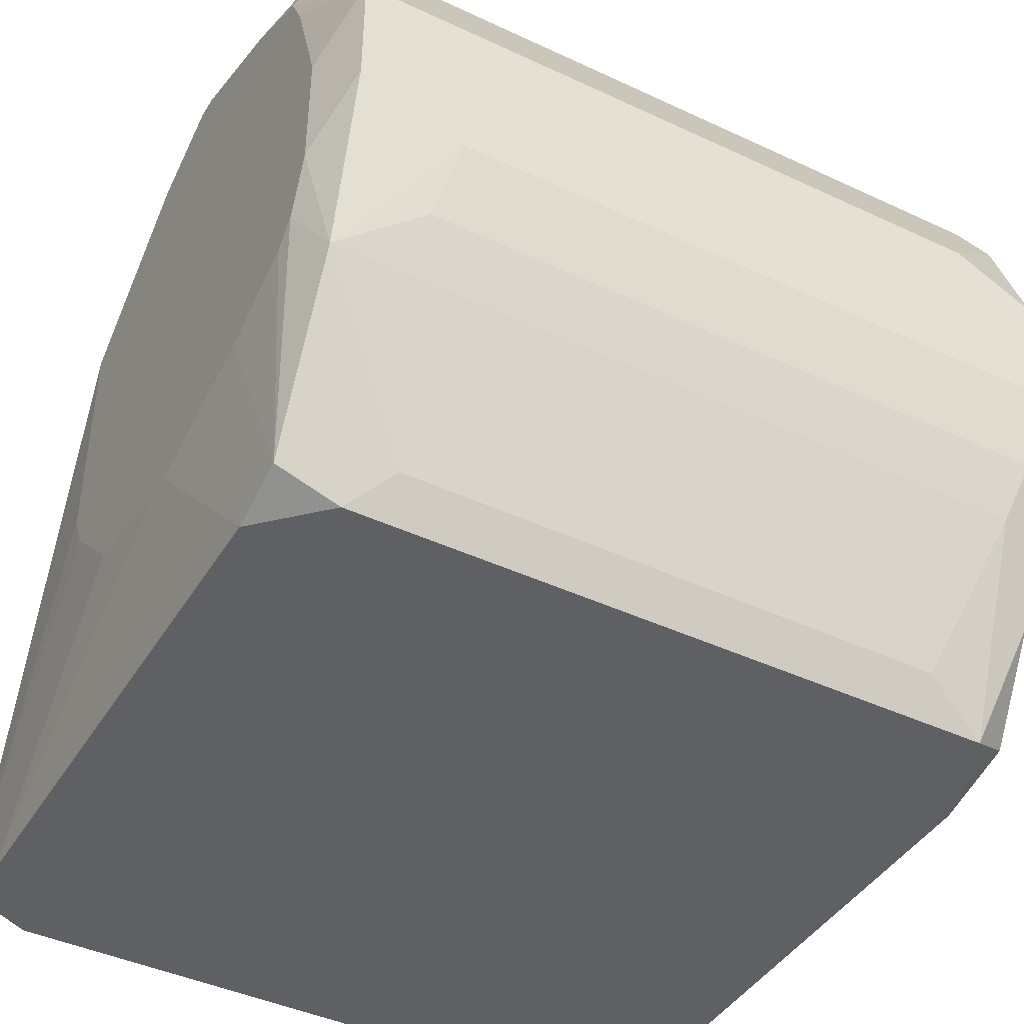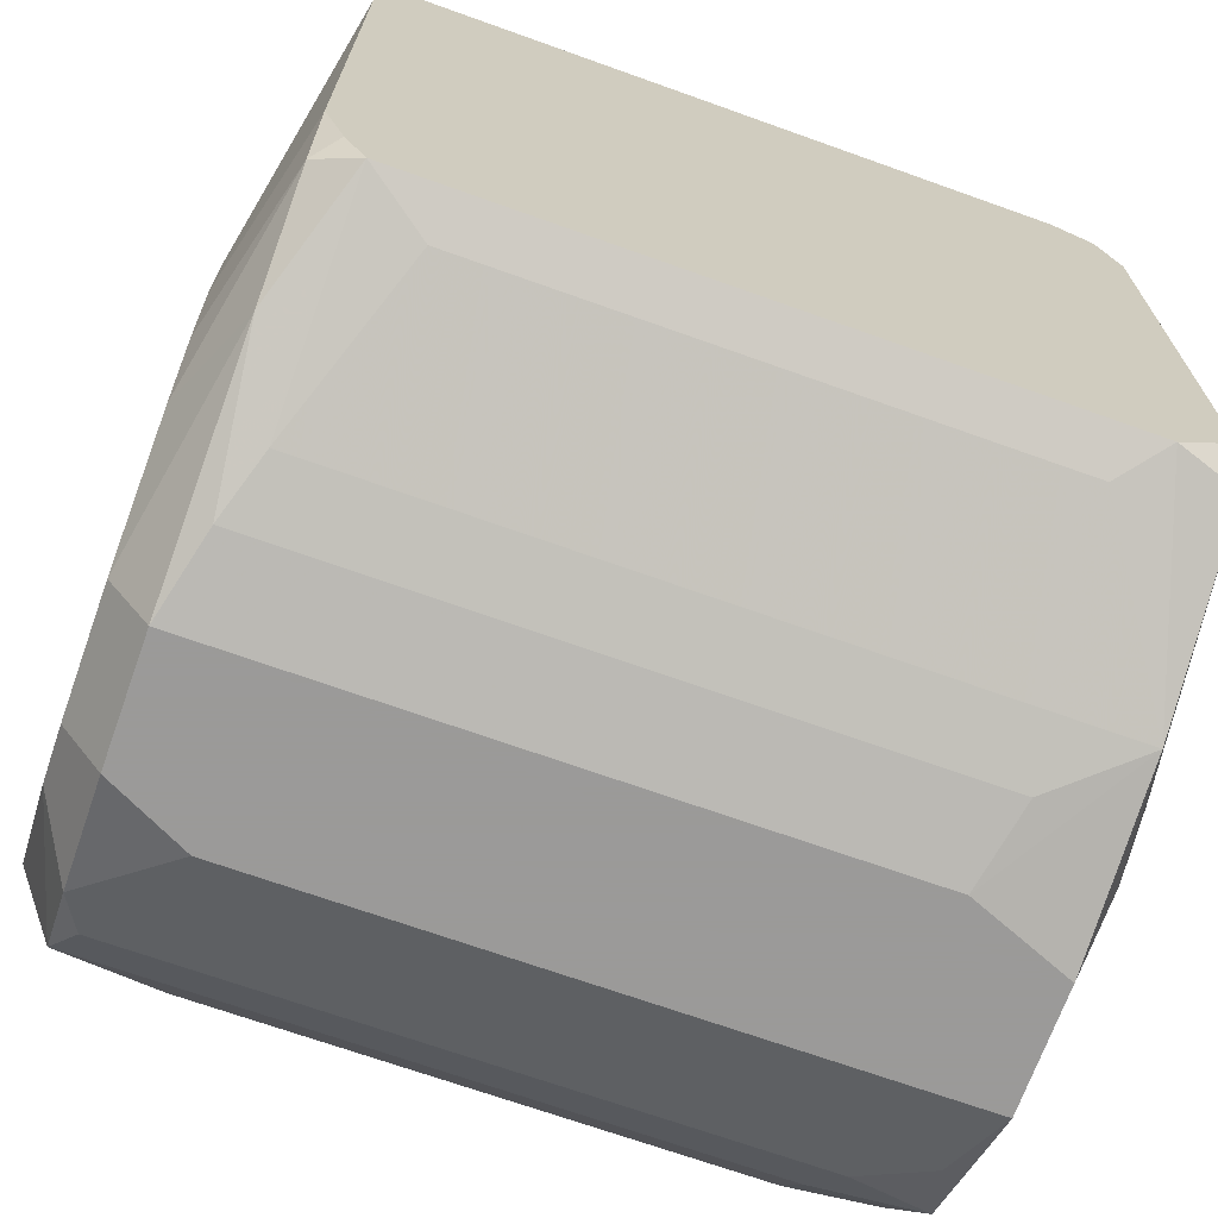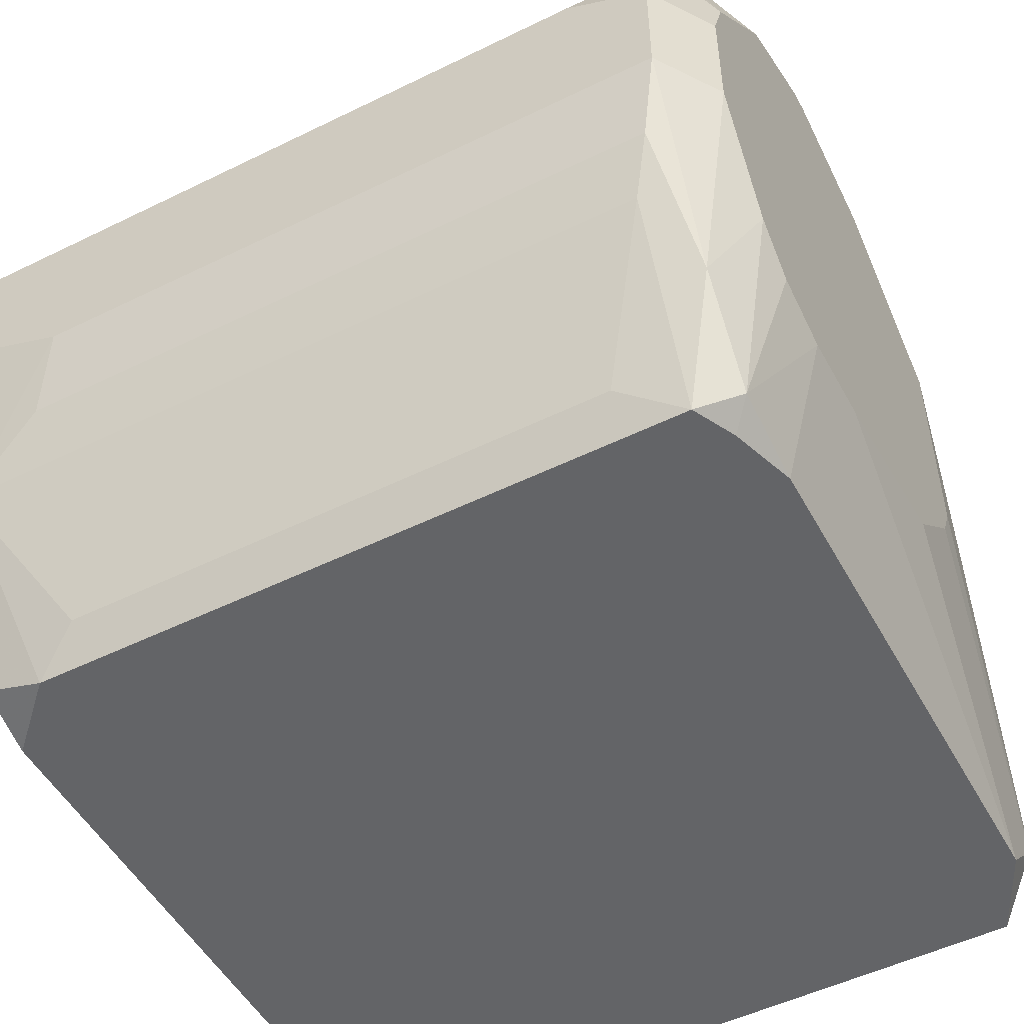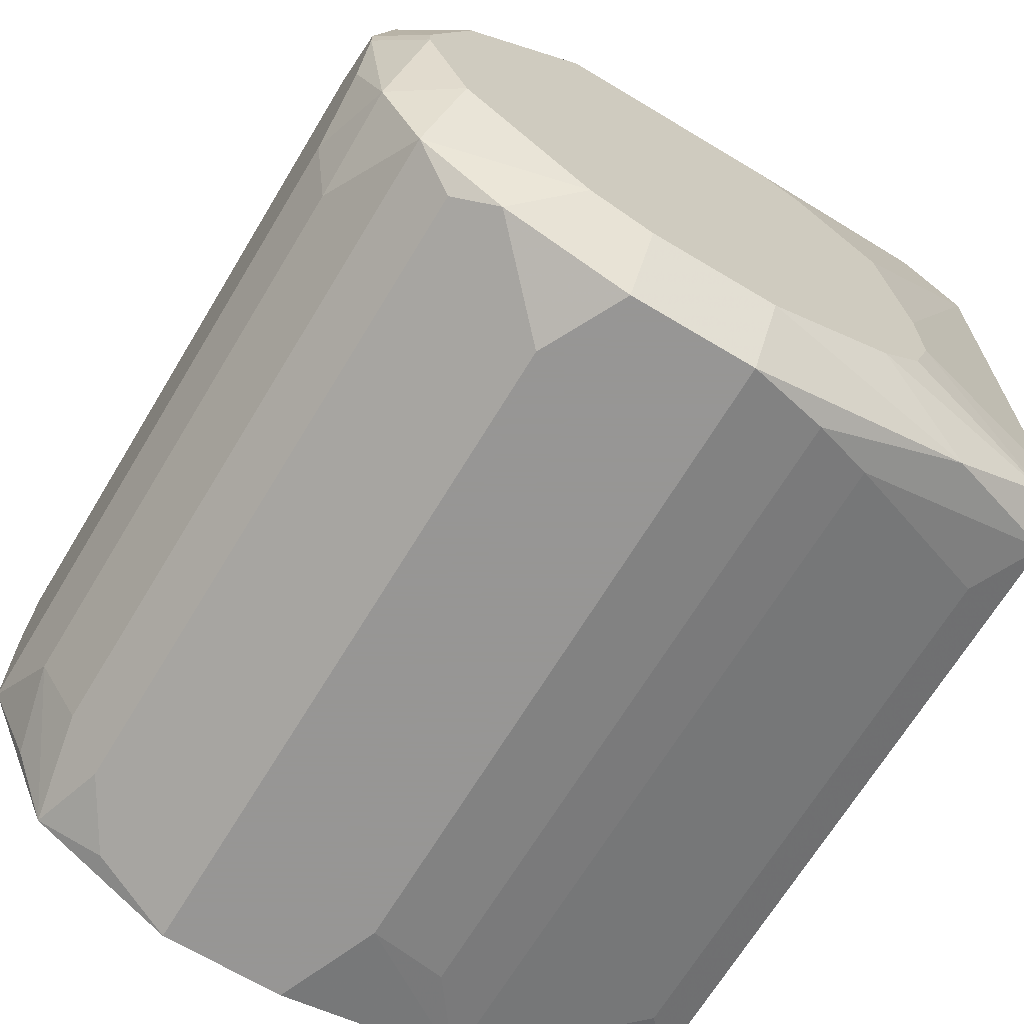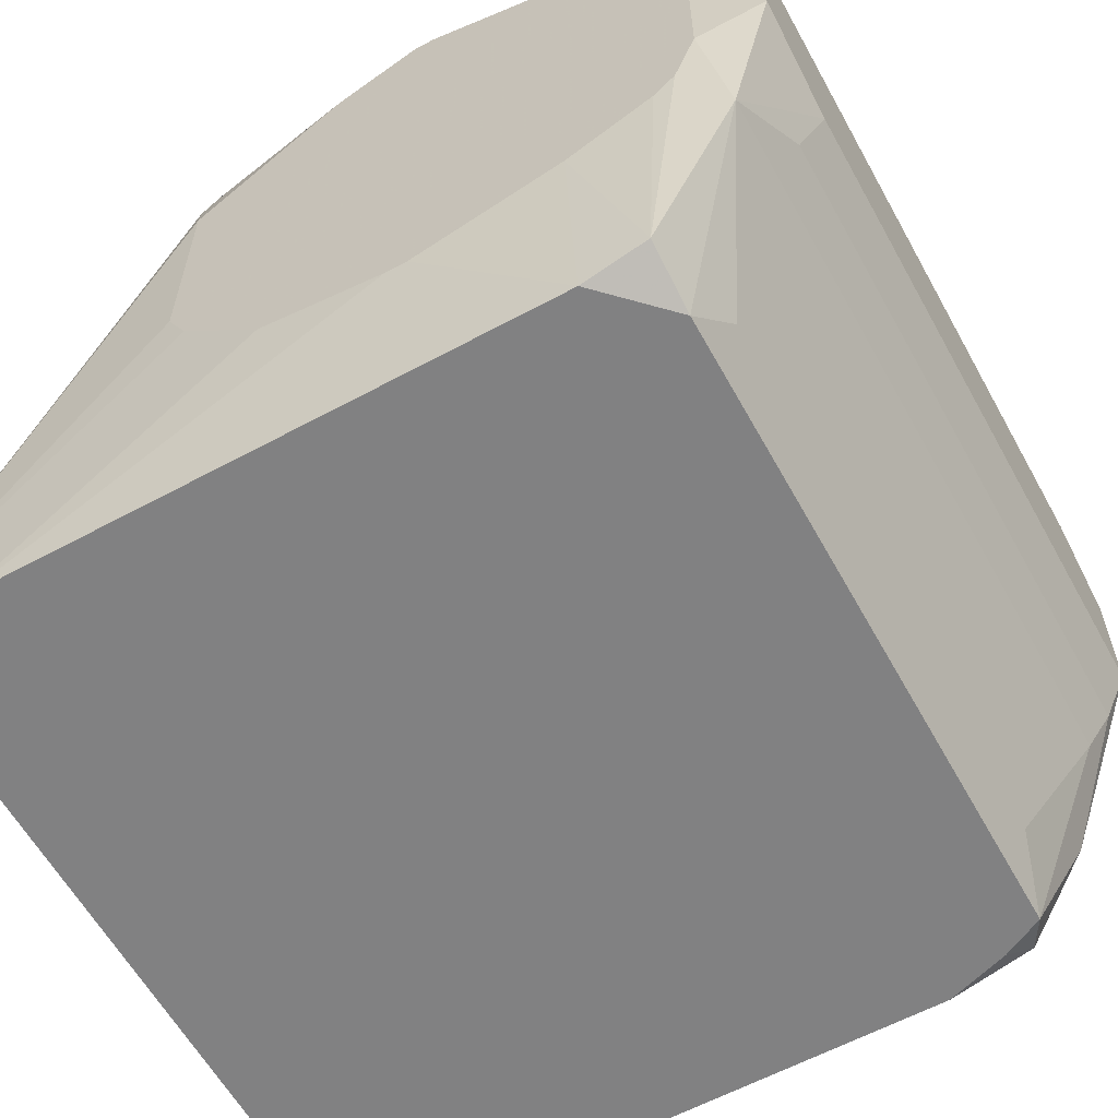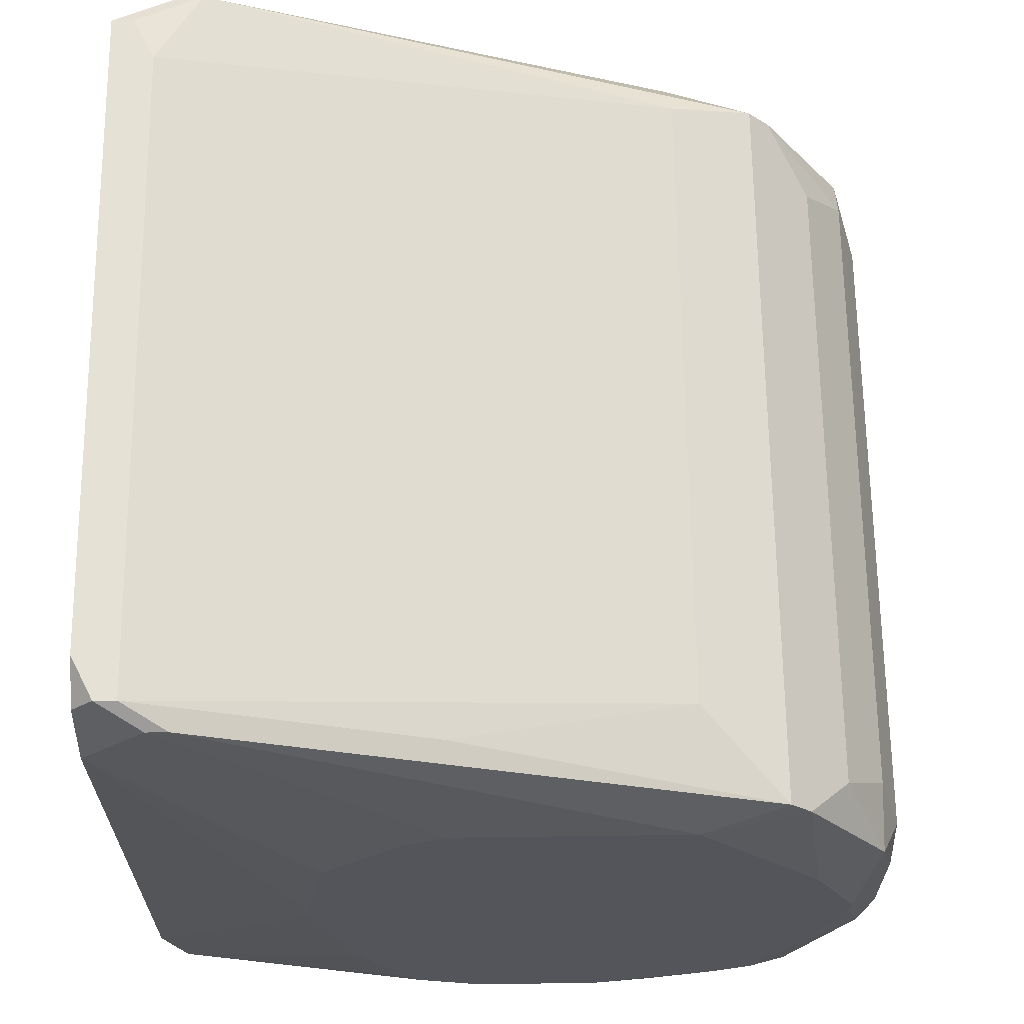
<metadata>
{"format":"obj","ext":"obj","renderer":"f3d","projection":"perspective","resolution":1024,"background":"white","views":[{"elev":-42.7,"azim":-29.2,"up":"+Z"},{"elev":-69.5,"azim":160.3,"up":"+Y"},{"elev":-51.2,"azim":28.1,"up":"+Z"},{"elev":-67.8,"azim":58.9,"up":"+Y"},{"elev":-60.5,"azim":-61.1,"up":"+Z"},{"elev":64.9,"azim":-90.7,"up":"+Y"}]}
</metadata>
<code>
v -0.007899 -0.004994 -0.001831
v 0.00761 0.004948 0.002146
v 0.00761 0.004948 -0.002228
v 0.00761 0.00455 -0.003024
v 0.00761 0.00296 -0.004614
v 0.00761 0.002164 0.004532
v 0.00761 -0.0002218 0.005327
v 0.00761 -0.0006194 0.005327
v 0.00761 -0.0002218 -0.005012
v 0.00761 -0.001812 -0.005012
v 0.00761 -0.002608 0.004532
v 0.00761 -0.003005 -0.004614
v -0.007899 -0.004994 0.0005552
v 0.00761 -0.003801 -0.003819
v 0.00761 -0.004596 0.002146
v 0.00761 -0.004994 0.0009529
v -0.007899 -0.004596 -0.003024
v 0.00761 -0.004994 -0.001433
v 0.006815 0.009322 -0.006603
v 0.006815 0.009322 -0.007
v 0.006815 0.008129 -0.008193
v 0.006815 0.005346 0.003737
v 0.006815 0.004948 0.004134
v 0.006815 0.002562 0.005725
v 0.006815 0.0009712 0.006123
v 0.006815 0.0005735 0.006123
v 0.006815 -0.001812 -0.008193
v 0.006815 -0.002608 0.005725
v 0.006815 -0.003403 -0.007796
v 0.006815 -0.004198 0.00493
v 0.006815 -0.004596 -0.005807
v 0.006815 -0.005391 0.003339
v 0.006815 -0.006187 0.0009529
v 0.006815 -0.006187 -0.001433
v 0.006417 0.006141 0.002146
v 0.006417 -0.0006194 0.006123
v 0.006417 -0.003005 -0.008193
v 0.006417 -0.004994 0.004134
v 0.006417 -0.005789 -0.003024
v 0.006019 0.00972 -0.007796
v -0.007899 -0.004198 -0.003421
v 0.006019 0.00972 -0.008193
v 0.006019 0.00296 0.005725
v 0.006019 -0.003801 -0.008193
v 0.006019 -0.005391 -0.004217
v 0.005622 0.004153 0.00493
v 0.005622 0.001767 0.006123
v 0.005224 0.00972 -0.007398
v 0.005224 -0.001812 0.006123
v 0.005224 -0.006187 0.001748
v 0.004826 -0.003005 0.005725
v 0.004826 -0.004198 -0.007398
v -0.005513 -0.003005 0.005725
v -0.005513 -0.004198 0.00493
v -0.005513 -0.004198 -0.007398
v -0.005513 -0.006187 -0.001433
v -0.005911 0.006141 0.002146
v -0.005911 -0.004994 0.004134
v -0.005911 -0.005789 -0.003024
v -0.006308 0.00972 -0.008193
v -0.006308 0.00296 0.005725
v -0.006308 -0.003801 -0.008193
v -0.006706 0.004153 0.00493
v -0.006706 0.001767 0.006123
v -0.007104 0.00972 -0.007398
v -0.007104 0.00972 -0.007796
v -0.007104 0.009322 -0.008193
v -0.007104 0.007732 -0.002228
v -0.007899 -0.004198 0.002941
v -0.007104 0.0005735 0.006123
v -0.007104 -0.001812 0.006123
v -0.007104 -0.003403 0.005327
v -0.007104 -0.005391 0.003339
v -0.007501 0.009322 -0.006603
v -0.007501 0.009322 -0.007
v -0.007501 0.008129 -0.008193
v -0.007501 0.005346 0.003737
v -0.007501 0.004948 0.004134
v -0.007501 0.002562 0.005725
v -0.007501 -0.001812 0.005725
v -0.007501 -0.002608 -0.008193
v -0.007501 -0.003801 -0.007796
v -0.007501 -0.004596 0.004532
v -0.007501 -0.005391 -0.004217
v -0.007501 -0.006187 0.001748
v -0.007501 -0.006187 -0.0006378
v -0.007899 0.004948 0.002146
v -0.007899 0.004948 -0.002228
v -0.007899 0.00455 -0.003024
v -0.007899 0.00296 -0.004614
v -0.007899 0.002164 0.004532
v -0.007899 0.0005735 0.005327
v -0.007899 0.0001759 0.005327
v -0.007899 0.0005735 -0.005012
v -0.007899 0.0001759 -0.005012
v -0.007899 -0.00221 0.004532
v -0.007899 -0.002608 -0.004217
v -0.007899 -0.003801 0.003737
f 80 83 71
f 98 85 83
f 47 25 24
f 47 24 43
f 70 64 79
f 70 79 80
f 70 80 71
f 54 53 83
f 72 53 71
f 72 71 83
f 72 83 53
f 32 38 50
f 32 50 33
f 32 30 38
f 58 38 30
f 58 30 54
f 58 54 83
f 58 85 50
f 58 50 38
f 52 44 45
f 75 74 65
f 75 65 66
f 60 67 66
f 81 82 97
f 7 24 25
f 23 43 24
f 51 28 49
f 51 49 71
f 51 71 53
f 51 53 54
f 51 54 30
f 51 30 28
f 36 49 28
f 40 42 60
f 40 60 66
f 40 66 65
f 40 65 48
f 41 97 82
f 92 93 80
f 92 80 79
f 92 79 91
f 96 98 83
f 96 83 80
f 96 80 93
f 11 8 28
f 11 28 30
f 73 58 83
f 73 83 85
f 73 85 58
f 87 77 74
f 57 77 22
f 57 22 35
f 57 35 48
f 57 48 65
f 88 87 74
f 88 74 75
f 62 44 52
f 62 52 55
f 62 82 81
f 95 81 97
f 76 81 95
f 76 95 94
f 76 94 90
f 76 90 75
f 76 75 66
f 76 66 67
f 46 23 22
f 46 22 77
f 46 77 63
f 46 43 23
f 78 63 77
f 78 77 87
f 78 87 91
f 78 91 79
f 78 79 63
f 61 63 79
f 61 79 64
f 61 64 47
f 61 47 43
f 61 43 46
f 61 46 63
f 26 36 28
f 26 28 8
f 26 8 7
f 26 7 25
f 26 25 47
f 26 47 64
f 26 64 70
f 26 70 71
f 26 71 49
f 26 49 36
f 2 22 23
f 17 41 82
f 69 13 85
f 69 85 98
f 15 11 30
f 15 30 32
f 15 32 33
f 84 1 17
f 84 17 82
f 84 82 62
f 84 62 55
f 84 55 52
f 84 52 45
f 68 57 65
f 68 65 74
f 68 74 77
f 68 77 57
f 89 88 75
f 89 75 90
f 89 90 94
f 89 94 95
f 89 95 97
f 89 97 41
f 89 41 17
f 89 17 1
f 89 1 13
f 89 13 69
f 89 69 98
f 89 98 96
f 89 96 93
f 89 93 92
f 89 92 91
f 89 91 87
f 89 87 88
f 10 27 21
f 10 21 9
f 29 27 10
f 29 10 12
f 5 9 21
f 19 40 48
f 19 48 35
f 19 35 22
f 19 22 2
f 6 2 23
f 6 23 24
f 6 24 7
f 16 15 33
f 16 33 34
f 16 34 18
f 86 84 56
f 86 56 34
f 86 34 33
f 86 33 50
f 86 50 85
f 86 85 13
f 86 13 1
f 86 1 84
f 59 84 45
f 59 45 39
f 59 39 34
f 59 34 56
f 59 56 84
f 14 29 12
f 31 29 14
f 31 14 18
f 31 18 34
f 31 34 39
f 31 39 45
f 31 45 44
f 31 44 29
f 37 29 44
f 37 44 62
f 37 62 81
f 37 81 76
f 37 76 67
f 37 67 60
f 37 60 42
f 37 42 21
f 37 21 27
f 37 27 29
f 4 3 2
f 4 2 6
f 4 6 7
f 4 7 8
f 4 8 11
f 4 11 15
f 4 15 16
f 4 16 18
f 4 18 14
f 4 14 12
f 4 12 10
f 4 10 9
f 4 9 5
f 20 19 2
f 20 2 3
f 20 3 4
f 20 4 5
f 20 5 21
f 20 21 42
f 20 42 40
f 20 40 19

</code>
